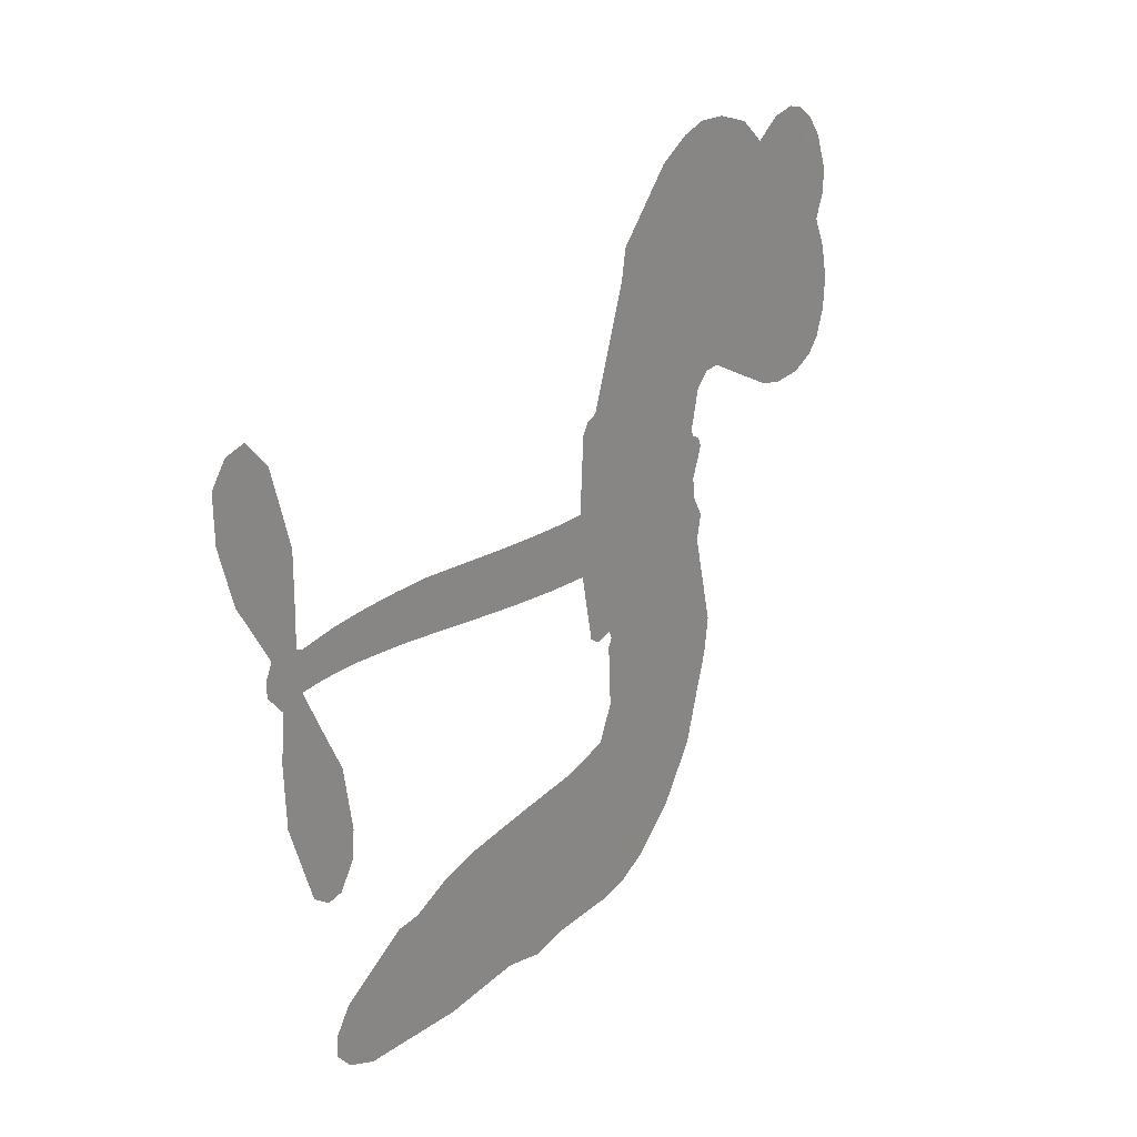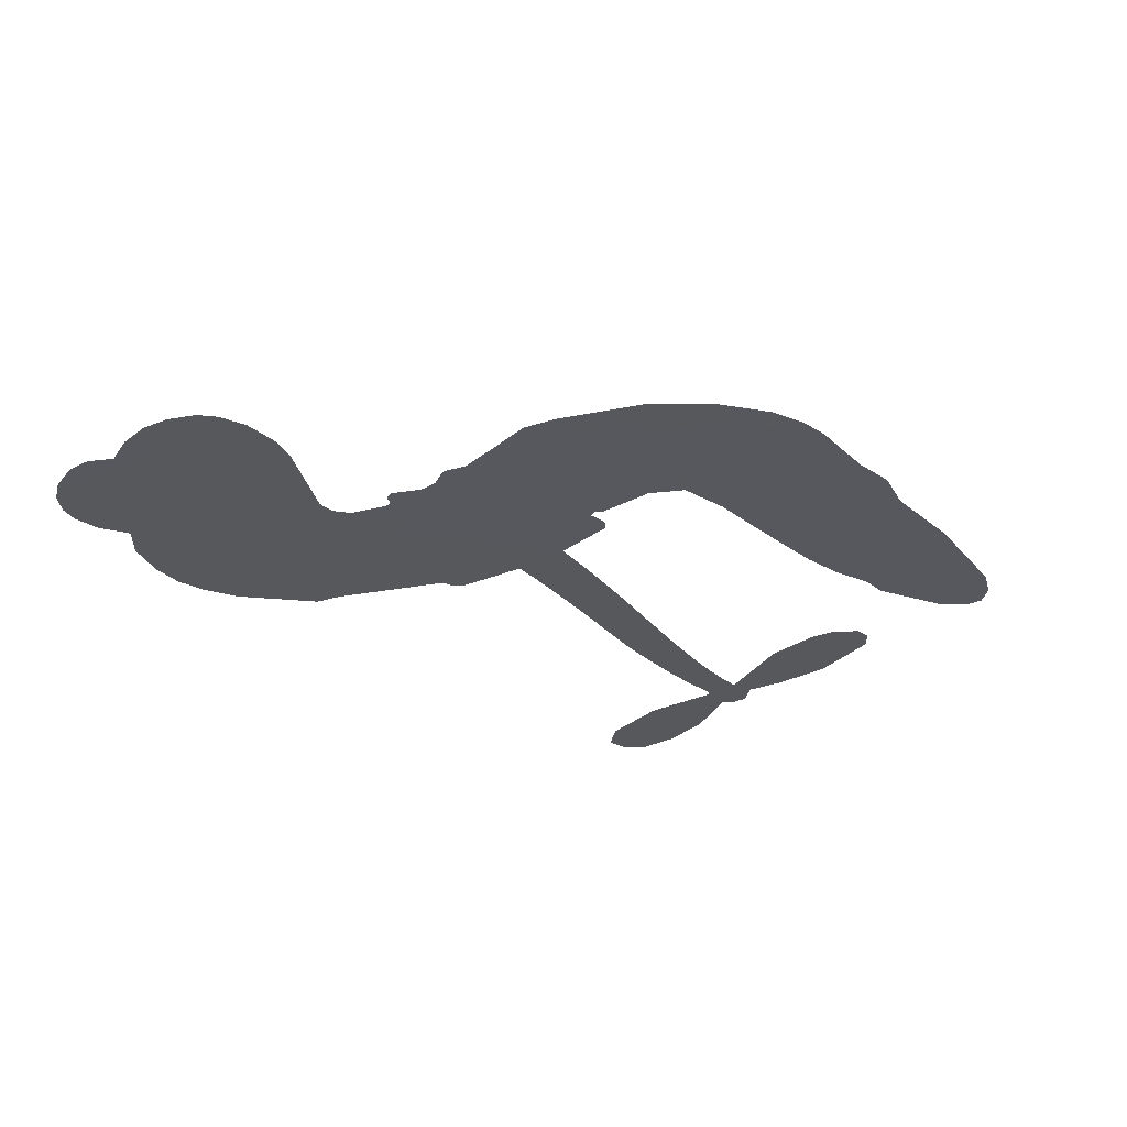
<metadata>
{"format":"obj","ext":"obj","renderer":"f3d","projection":"perspective","resolution":1024,"background":"white","views":[{"elev":20.7,"azim":124.3,"up":"+Y"},{"elev":-28.8,"azim":-54.2,"up":"+Z"}]}
</metadata>
<code>
v -3778 905.6 0.2257
v -3767 954.4 0.2142
v -3745 998.8 0.1893
v -3762 1035 0.1564
v -3761 1071 0.1258
v -3741 1120 0
v -3716 1150 0.102
v -3688 1168 0.135
v -3660 1173 0.1547
v -3619 1165 0.1819
v -3578 1138 0.2241
v -3536 1171 0.2597
v -3475 1188 0.2811
v -3424 1189 0.2947
v -3384 1177 0.3046
v -3333 1148 0.3194
v -3244 1056 0.357
v -3236 1014 0.3705
v -3176 852.1 0.4716
v -3159 845.2 0.486
v -3149 830.6 0.5
v -3143 724.5 0.5272
v -2816 741.4 0.6118
v -2586 727.3 0.6795
v -2577 731.3 0.6864
v -2577 850 0.7179
v -2544 954.6 0.7338
v -2507 991.2 0.7382
v -2476 983.3 0.741
v -2453 952 0.75
v -2455 889.2 0.73
v -2480 812.1 0.7164
v -2535 730.3 0.6913
v -2524 709.8 0.6867
v -2525 689.8 0.6845
v -2551 662.9 0.6806
v -2545 602.8 0.6797
v -2550 517.7 0.6797
v -2591 411.9 0.6797
v -2616 395.2 0.6797
v -2640 399.2 0.6797
v -2663 431.4 0.6797
v -2666 471.1 0.6797
v -2650 556.6 0.6797
v -2584 675.6 0.6784
v -3148 636.9 0.5463
v -3169 542.9 0.5748
v -3185 533.1 0.5774
v -3213 538.6 0.5876
v -3217 527.9 0.6008
v -3211 516.7 0.6103
v -3216 432.5 0.669
v -3192 383.9 0.7013
v -3119 365.3 0.6935
v -2903 342.3 0.5832
v -2839 327 0.546
v -2784 304.1 0.5055
v -2746 301 0.4795
v -2645 243.7 0.3786
v -2623 211.7 0.324
v -2621 185.4 0.25
v -2645 161 0.3476
v -2689 144.1 0.4048
v -2853 133.8 0.5381
v -2980 142.3 0.6229
v -3044 129.7 0.662
v -3101 140.2 0.6969
v -3208 142.3 0.7854
v -3250 150.5 0.8353
v -3297 171.7 1
v -3362 225.1 0.7852
v -3417 299.8 0.7241
v -3459 423.7 0.6592
v -3467 474.2 0.64
v -3434 603.3 0.5732
v -3442 638.6 0.5548
v -3423 667.8 0.5366
v -3420 697 0.5138
v -3438 739.1 0.488
v -3432 752.9 0.4836
v -3416 758.9 0.475
v -3414 771.4 0.4601
v -3428 824.7 0.3966
v -3449 843.7 0.3579
v -3476 845.4 0.3262
v -3604 788.3 0.2586
v -3645 779.6 0.2511
v -3699 783 0.2439
v -3738 800.3 0.2394
v -3759 821.6 0.2368
v -3774 861.3 0.2319
v -2862 662.1 0.5994
v -2575 714.4 0.682
v -3392 761.3 0.4707
v -3234 541.5 0.5938
v -3214 474.6 0.6381
v -3417 738.6 0.4874
v -3179 821.4 0.4858
v -3159 589.9 0.5622
v -2722 675.8 0.6359
v -2556 725.5 0.688
v -2653 679 0.6569
v -2618 678.2 0.6682
v -3429 717.9 0.4976
v -3220 564.6 0.5788
v -2578 791 0.7066
v -2552 698.2 0.6836
v -2557 761.5 0.6984
v -2657 196.7 0.3594
v -2622 432.3 0.6797
v -3384 804.3 0.4356
v -3234 511.4 0.6142
v -3401 716.5 0.5014
v -3710 848.3 0.2382
v -3663 1121 0.1552
v -3459 892.4 0.3324
v -3146 777.5 0.5019
v -3191 561.2 0.574
v -2702 739.8 0.6416
v -2644 735.8 0.6585
v -3268 577.9 0.5787
v -3232 841 0.4567
v -3379 678 0.5268
v -3404 871.6 0.378
v -3201 604.7 0.5604
v -2601 701.8 0.6737
v -3288 526.2 0.6088
v -2632 706.9 0.6633
v -2665 709.8 0.6528
v -3393 630 0.5563
v -2770 235.4 0.4835
v -2617 616.2 0.6798
v -2502 948.9 0.7367
v -2508 771.1 0.7065
v -2570 464.8 0.6797
v -3698 1053 0.1614
v -2687 678.2 0.6462
v -2768 271.6 0.4878
v -2581 635.8 0.6796
v -2833 258.6 0.5314
v -2696 272.3 0.436
v -2732 250.5 0.4558
v -3426 1112 0.2996
v -3214 222.6 0.7746
v -3736 886.9 0.2303
v -3639 850.5 0.2508
v -3702 1113 0.111
v -3310 769.9 0.4757
v -3281 457.7 0.6496
v -2561 902.3 0.7265
v -2538 796.8 0.709
v -3726 1030 0.1686
v -3681 980.6 0.2103
v -3692 1016 0.189
v -3623 1018 0.2197
v -3658 1040 0.1922
v -2771 139 0.4788
v -2692 226.4 0.4135
v -3414 1150 0.2993
v -3314 1021 0.3529
v -3222 181.5 0.8021
v -3631 814.1 0.2536
v -3540 816.7 0.2803
v -3674 824 0.2454
v -3352 776.9 0.4638
v -3244 455.4 0.6517
v -3266 399.7 0.6851
v -3656 1005 0.2092
v -3624 949.5 0.2398
v -3607 1080 0.2106
v -3668 1080 0.1665
v -3461 1143 0.2852
v -3374 1117 0.3145
v -3274 1029 0.3597
v -3154 141.6 0.7377
v -3263 210.8 0.8371
v -3356 730.9 0.4939
v -3319 846.8 0.4282
v -3626 1052 0.2071
v -3574 1038 0.2406
v -3288 1102 0.3381
v -3393 838.3 0.4059
v -3188 196.3 0.7629
v -3151 253.4 0.7213
v -3346 816.4 0.4387
v -3301 1061 0.3449
v -3206 933.3 0.4135
v -3362 856.7 0.4069
v -3334 1094 0.329
v -3356 936.6 0.3697
v -3281 954.2 0.3864
v -3370 897.5 0.3811
v -3267 990.5 0.3747
v -3316 900.1 0.4007
v -3417 936.4 0.3427
v -3221 973.8 0.3907
v -3404 905.3 0.3617
v -3244 942.3 0.4009
v -3274 911.6 0.408
v -3234 902 0.4239
v -3263 870.6 0.4322
v -3191 892.7 0.4395
v -3277 825.7 0.4521
v -3218 872 0.4445
v -3435 872.1 0.3566
v -3265 547.1 0.5947
v -3298 559.3 0.5908
v -3317 619.7 0.5591
v -3352 526 0.6117
v -2475 921.3 0.7369
v -2517 907.9 0.7299
v -2534 865.1 0.722
v -3676 898.3 0.2361
v -3675 861.1 0.2418
v -3227 745.4 0.5029
v -3721 959.3 0.211
v -3526 890.4 0.2908
v -3228 396.6 0.6893
v -3253 331.3 0.7251
v -3222 357 0.7096
v -3256 366.2 0.705
v -3321 364.6 0.7037
v -3288 345.6 0.7171
v -3199 296.6 0.7315
v -3340 297 0.7473
v -3220 323 0.7248
v -3250 276.5 0.7615
v -3174 338.6 0.71
v -3321 328.4 0.7274
v -3437 361.9 0.6901
v -3294 291.5 0.7569
v -3618 1122 0.1933
v -3638 1095 0.1846
v -3499 1156 0.2717
v -3533 1124 0.2538
v -3492 1113 0.2745
v -3526 1068 0.2617
v -3358 1163 0.3118
v -3384 1147 0.3078
v -3266 178.4 0.8842
v -3312 219.4 0.8518
v -3580 982.9 0.2505
v -3311 1125 0.3281
v -3393 1039 0.3236
v -3352 644.2 0.5464
v -3358 598.8 0.5721
v -3294 689.9 0.5222
v -3336 683.1 0.5242
v -3310 656.2 0.5395
v -3266 628.7 0.5533
v -3391 460.8 0.6463
v -2547 831.6 0.7155
v -2509 836.6 0.7185
v -2468 850.6 0.7232
v -2492 879.8 0.7269
v -3704 880.3 0.2347
v -3710 920.3 0.2253
v -3674 939.7 0.2266
v -3181 748.5 0.5093
v -3240 792.6 0.4783
v -3713 991.1 0.1974
v -3492 877.9 0.3121
v -3494 926.8 0.3038
v -3508 831 0.2987
v -3587 842.7 0.2655
v -3538 854.4 0.2851
v -3571 885.1 0.2703
v -3555 935.8 0.2714
v -3244 241.2 0.7878
v -3211 260.6 0.7543
v -3283 251.8 0.7952
v -3324 259.1 0.7847
v -3154 298.3 0.7124
v -3010 354.6 0.6428
v -3136 331.9 0.7002
v -3112 297.6 0.6932
v -3064 360.2 0.6703
v -3107 254 0.6962
v -3128 218.3 0.7136
v -3036 282.6 0.6548
v -3098 333.2 0.6848
v -3163 220.5 0.7373
v -3113 180 0.7058
v -3076 279 0.6767
v -3058 318.8 0.666
v -3066 172.8 0.6752
v -3019 317.1 0.6458
v -3051 227.8 0.6647
v -2966 268.9 0.6146
v -3089 218.5 0.6883
v -2956 348.6 0.6131
v -2999 285.7 0.6342
v -3014 246.9 0.6426
v -2966 309.5 0.6166
v -3009 190.7 0.6397
v -2915 289.1 0.5857
v -3155 374.7 0.7027
v -3566 1096 0.2353
v -3592 1012 0.2374
v -3613 986.4 0.2343
v -3559 1009 0.2548
v -3540 1037 0.2592
v -3541 973.2 0.2708
v -3478 1027 0.2913
v -3524 1005 0.2734
v -3498 969.6 0.2928
v -3458 952.5 0.3173
v -3446 922.3 0.3315
v -3419 991.1 0.3253
v -3466 990.1 0.3044
v -3372 1075 0.3226
v -3412 1074 0.3098
v -3351 1040 0.337
v -3460 1077 0.291
v -3436 1039 0.3071
v -3372 996.9 0.3424
v -3324 584.3 0.5786
v -3354 562.5 0.5919
v -3450 539 0.6113
v -3397 576.5 0.5866
v -3442 571.2 0.5936
v -3416 547.5 0.6036
v -3421 499.4 0.628
v -3288 604.3 0.5663
v -3239 601.9 0.5645
v -3223 644.9 0.5454
v -3432 454.1 0.6483
v -3365 345.2 0.7103
v -3747 924.2 0.2217
v -3181 785 0.4951
v -3277 788.3 0.472
v -3309 807.8 0.4535
v -3273 742.5 0.4968
v -3212 812.8 0.4769
v -3572 802.5 0.2675
v -3525 922.5 0.2876
v -3588 948.1 0.2543
v -3608 909.1 0.2533
v -3644 917 0.2406
v -3032 163.5 0.6543
v -2974 222.3 0.6182
v -3557 1065 0.2449
v -3494 1079 0.2761
v -3392 964.7 0.3446
v -3381 498.7 0.6271
v -3336 466.9 0.6437
v -3459 506.6 0.6271
v -3186 638.8 0.5475
v -3165 682.1 0.5353
v -3257 669.1 0.5342
v -3214 693.9 0.5264
v -3213 775 0.4925
v -3313 727.8 0.4999
v -3609 872.1 0.2572
v -2970 181.7 0.6153
v -2917 138.2 0.5793
v -2904 208.7 0.5739
v -2948 140.3 0.6006
v -2930 176.2 0.5895
v -2889 169.5 0.5625
v -2940 211.1 0.5968
v -2920 247.6 0.5858
v -2850 206.9 0.538
v -2878 263.6 0.561
v -2852 291.7 0.5482
v -2817 290.1 0.525
v -2871 334.7 0.5649
v -3004 646.6 0.5668
v -2981 729.7 0.5732
v -3184 712.7 0.5228
v -3251 708.6 0.5162
v -2853 170.4 0.5385
v -2801 184.1 0.5021
v -2812 136.4 0.5102
v -2735 201.2 0.4493
v -2884 303.7 0.569
v -3076 640.5 0.5522
v -2770 200.1 0.4787
v -2730 141.5 0.4437
v -2751 170 0.4618
v -2712 172.9 0.4252
v -3062 725.8 0.5547
v -3135 693.2 0.5374
v -3102 724.7 0.5441
v -2618 482.2 0.6797
v -2584 500.3 0.6797
v -2592 557.6 0.6797
v -2658 513.9 0.6797
v -2618 523.4 0.6797
v -3724 1081 0.1157
v -3268 493.5 0.6274
v -3307 492.8 0.6288
v -3317 938.8 0.3826
v -3314 979.8 0.3671
v -3297 872.3 0.4213
v -3389 262.6 0.7518
v -3378 299.5 0.7348
v -2932 321.2 0.5978
v -3403 406.5 0.6725
v -3359 390.8 0.685
v -3315 413.6 0.6748
v -3370 428.1 0.6639
v -3285 426 0.6685
v -3338 435.2 0.6614
v -2877 229.1 0.5572
v -2810 224.4 0.5116
v -2799 257 0.5075
v -3081 684.9 0.5506
v -3112 638.7 0.5468
v -3042 668 0.5592
v -3021 727.6 0.564
v -2932 654 0.5828
v -3005 688.7 0.5674
v -2968 650.2 0.5747
v -2899 735.5 0.5922
v -2954 693.2 0.5786
v -2910 692.5 0.5888
v -2940 732.5 0.5826
v -2897 658 0.591
v -2548 560.2 0.6797
v -2584 595.7 0.6797
v -2633 586.4 0.6797
v -3348 970.8 0.3594
v -3448 392.8 0.6737
v -3398 367.6 0.6931
v -3427 330.9 0.7075
v -3394 328.1 0.7149
v -3111 671.1 0.545
v -2759 741.4 0.6259
v -2732 714 0.6334
v -2791 669.9 0.6169
v -2757 673.3 0.6262
v -2777 706.5 0.6213
v -2817 700.9 0.6111
v -2858 738.5 0.6019
v -2871 700.9 0.5981
v -3148 187.8 0.7309
v -3181 162.9 0.7601
f 112 206 391
f 186 160 174
f 75 130 76
f 203 122 201
f 105 121 206
f 45 107 93
f 51 50 112
f 123 78 77
f 89 88 114
f 125 118 99
f 1 91 145
f 162 164 87
f 25 108 106
f 43 42 110
f 80 79 97
f 126 93 24
f 58 138 142
f 179 299 180
f 128 129 102
f 105 125 325
f 52 166 167
f 143 159 172
f 240 176 70
f 142 138 131
f 176 240 161
f 223 231 219
f 59 158 109
f 95 112 50
f 117 21 98
f 113 94 97
f 97 104 113
f 104 78 113
f 349 383 22
f 166 112 391
f 105 95 49
f 74 73 327
f 51 112 96
f 82 94 111
f 107 34 101
f 52 218 53
f 323 345 322
f 203 260 122
f 90 89 114
f 167 221 218
f 145 256 257
f 91 90 114
f 298 232 170
f 98 19 334
f 282 183 437
f 77 76 130
f 4 3 152
f 152 5 4
f 56 365 366
f 45 126 103
f 115 9 8
f 8 7 147
f 45 139 36
f 106 151 252
f 147 7 6
f 381 158 375
f 114 145 91
f 246 208 245
f 136 154 156
f 10 9 115
f 19 122 334
f 205 83 124
f 17 174 18
f 84 205 116
f 165 111 94
f 182 83 111
f 162 146 164
f 239 15 159
f 206 207 127
f 129 137 102
f 236 234 235
f 350 250 326
f 172 159 14
f 180 302 342
f 126 45 93
f 322 318 320
f 239 238 15
f 211 150 212
f 5 152 390
f 136 152 154
f 25 93 101
f 31 30 210
f 107 45 36
f 124 192 197
f 161 183 144
f 119 430 137
f 120 119 129
f 296 364 376
f 359 361 355
f 287 274 285
f 363 373 406
f 276 285 281
f 50 49 95
f 53 218 220
f 275 54 297
f 49 48 118
f 126 128 103
f 274 287 294
f 58 57 138
f 78 123 113
f 407 406 131
f 118 105 49
f 375 158 142
f 68 161 69
f 61 109 62
f 421 139 132
f 109 60 59
f 166 52 96
f 423 394 160
f 60 109 61
f 348 349 351
f 85 84 116
f 141 58 142
f 162 87 86
f 43 110 385
f 134 32 151
f 386 385 135
f 110 42 41
f 110 135 385
f 102 103 128
f 57 366 407
f 40 110 41
f 40 39 110
f 421 387 420
f 119 137 129
f 141 158 59
f 37 36 139
f 105 206 95
f 47 118 48
f 94 81 97
f 95 206 112
f 430 433 432
f 432 100 430
f 413 416 369
f 82 81 94
f 177 165 94
f 98 20 19
f 98 21 20
f 97 79 104
f 63 62 109
f 108 151 106
f 117 330 259
f 210 133 211
f 93 107 101
f 83 82 111
f 259 22 117
f 348 99 46
f 47 99 118
f 24 93 25
f 132 139 45
f 35 34 107
f 126 24 128
f 101 34 33
f 118 125 105
f 130 123 77
f 115 8 147
f 128 24 120
f 108 101 33
f 27 133 28
f 108 33 134
f 255 253 254
f 185 111 165
f 28 133 29
f 133 30 29
f 129 128 120
f 110 39 135
f 159 15 14
f 145 114 256
f 193 160 394
f 101 108 25
f 389 388 385
f 36 35 107
f 168 154 153
f 81 80 97
f 372 373 363
f 151 108 134
f 214 114 164
f 145 257 329
f 163 265 335
f 179 233 171
f 390 6 5
f 147 390 171
f 113 123 177
f 177 123 248
f 209 346 392
f 397 396 225
f 261 154 152
f 27 150 211
f 253 252 151
f 152 136 390
f 3 2 216
f 168 169 300
f 261 152 3
f 168 156 154
f 261 153 154
f 234 236 172
f 179 156 155
f 147 171 115
f 64 374 372
f 375 380 381
f 141 142 158
f 142 131 375
f 172 14 13
f 143 173 239
f 308 205 197
f 196 198 187
f 283 175 67
f 161 144 176
f 264 266 163
f 214 146 213
f 85 262 264
f 262 85 116
f 114 88 164
f 87 164 88
f 177 94 113
f 332 148 331
f 112 166 96
f 166 149 403
f 346 209 345
f 223 219 221
f 169 168 153
f 155 156 168
f 265 162 86
f 162 265 146
f 179 180 170
f 11 10 232
f 136 156 171
f 171 156 179
f 12 234 13
f 172 13 234
f 173 311 189
f 189 311 313
f 16 173 189
f 200 198 199
f 288 280 284
f 183 282 144
f 270 184 224
f 70 176 241
f 245 248 123
f 148 165 177
f 188 194 192
f 188 182 185
f 179 155 299
f 179 170 233
f 299 300 242
f 301 302 180
f 188 192 124
f 17 181 186
f 83 182 124
f 438 161 68
f 437 283 279
f 288 290 286
f 220 226 228
f 332 165 148
f 188 185 178
f 17 186 174
f 189 186 181
f 174 193 18
f 185 182 111
f 202 187 200
f 182 188 124
f 16 189 243
f 311 173 312
f 189 313 186
f 194 190 192
f 18 193 196
f 194 188 178
f 190 195 197
f 160 193 174
f 198 196 193
f 122 204 201
f 393 194 199
f 160 313 316
f 304 314 343
f 190 197 192
f 198 193 191
f 197 195 308
f 199 191 393
f 198 191 199
f 395 194 178
f 198 200 187
f 201 200 199
f 204 19 202
f 395 199 194
f 201 395 203
f 332 178 185
f 204 202 200
f 260 331 333
f 201 204 200
f 19 204 122
f 83 205 84
f 197 205 124
f 207 206 121
f 206 127 391
f 324 317 207
f 130 320 246
f 250 350 249
f 123 130 245
f 127 207 209
f 207 121 324
f 30 133 210
f 133 27 211
f 150 26 212
f 210 211 255
f 252 212 26
f 253 255 212
f 146 354 339
f 258 153 216
f 146 214 164
f 256 214 213
f 353 247 333
f 348 46 349
f 2 1 329
f 216 257 258
f 307 263 308
f 354 267 338
f 52 167 218
f 221 220 218
f 221 167 223
f 269 270 227
f 219 226 220
f 53 220 228
f 167 222 223
f 219 220 221
f 402 400 404
f 328 225 229
f 222 229 223
f 269 227 271
f 226 227 224
f 224 273 228
f 397 72 396
f 71 70 241
f 227 226 219
f 226 224 228
f 223 229 231
f 144 269 176
f 273 224 184
f 297 53 228
f 399 251 327
f 231 229 225
f 400 402 399
f 426 427 425
f 71 241 272
f 219 231 227
f 10 115 232
f 233 115 171
f 170 232 233
f 115 233 232
f 11 235 12
f 234 12 235
f 11 232 298
f 236 143 172
f 235 11 298
f 235 237 343
f 299 301 180
f 237 302 304
f 143 239 159
f 173 16 238
f 173 238 239
f 70 69 240
f 161 240 69
f 176 269 271
f 271 231 272
f 338 268 337
f 262 263 217
f 314 312 143
f 189 181 243
f 316 313 244
f 246 245 130
f 249 248 245
f 319 322 321
f 318 207 317
f 250 249 208
f 215 260 333
f 249 245 208
f 248 247 353
f 250 208 324
f 247 248 249
f 325 250 324
f 325 326 250
f 230 399 424
f 400 222 401
f 106 252 26
f 253 151 32
f 255 254 31
f 212 252 253
f 210 255 31
f 253 32 254
f 212 255 211
f 214 256 114
f 257 256 213
f 257 213 258
f 216 2 329
f 339 258 213
f 169 153 258
f 330 117 98
f 326 351 350
f 331 260 203
f 259 330 352
f 3 216 261
f 153 261 216
f 263 262 116
f 266 264 262
f 310 304 305
f 301 242 303
f 265 266 267
f 266 262 217
f 267 266 217
f 265 163 266
f 268 267 217
f 268 338 267
f 263 336 217
f 268 303 337
f 270 269 144
f 227 231 271
f 270 144 282
f 227 270 224
f 272 231 225
f 176 271 241
f 272 225 396
f 241 271 272
f 184 278 276
f 228 273 275
f 276 284 285
f 285 274 277
f 273 276 275
f 284 276 278
f 184 276 273
f 54 275 281
f 175 283 437
f 276 281 275
f 279 184 282
f 278 184 279
f 437 279 282
f 290 288 284
f 376 398 296
f 277 54 281
f 282 184 270
f 438 183 161
f 66 286 67
f 67 286 283
f 279 290 278
f 284 280 285
f 285 280 287
f 277 281 285
f 340 65 295
f 278 290 284
f 292 287 280
f 294 287 292
f 340 286 66
f 341 293 295
f 292 280 293
f 358 359 355
f 279 283 290
f 286 290 283
f 293 280 288
f 291 294 398
f 294 292 289
f 295 293 288
f 289 292 293
f 294 289 296
f 294 291 274
f 340 288 286
f 293 341 289
f 361 362 341
f 365 376 364
f 342 170 180
f 275 297 228
f 237 235 298
f 300 299 155
f 301 299 242
f 168 300 155
f 337 300 169
f 242 337 303
f 342 302 237
f 305 301 303
f 311 312 244
f 336 303 268
f 307 310 306
f 301 305 302
f 305 303 306
f 303 336 306
f 304 302 305
f 307 306 263
f 305 306 310
f 308 263 116
f 307 195 309
f 308 116 205
f 195 307 308
f 309 344 316
f 309 244 315
f 307 309 310
f 315 310 309
f 312 173 143
f 313 311 244
f 314 143 236
f 315 312 314
f 244 309 316
f 186 313 160
f 343 314 236
f 315 314 304
f 315 304 310
f 244 312 315
f 344 309 195
f 393 394 423
f 208 246 317
f 318 317 246
f 75 320 130
f 207 318 209
f 323 251 345
f 320 318 246
f 320 321 322
f 322 319 323
f 320 75 321
f 318 322 209
f 347 74 323
f 327 323 74
f 317 324 208
f 325 324 121
f 105 325 121
f 326 325 125
f 348 326 125
f 350 247 249
f 230 425 399
f 323 327 251
f 427 397 328
f 73 399 327
f 145 329 1
f 216 329 257
f 334 330 98
f 215 352 260
f 332 331 203
f 331 148 333
f 178 332 203
f 332 185 165
f 353 333 148
f 371 247 350
f 122 260 334
f 334 260 352
f 336 263 306
f 265 86 335
f 268 217 336
f 300 337 242
f 337 169 338
f 169 258 339
f 265 354 146
f 146 339 213
f 169 339 338
f 65 340 66
f 288 340 295
f 65 355 295
f 341 295 355
f 237 298 342
f 170 342 298
f 235 343 236
f 304 343 237
f 195 190 344
f 423 344 190
f 346 345 251
f 322 345 209
f 399 425 400
f 391 392 149
f 99 348 125
f 323 319 347
f 413 410 368
f 259 370 22
f 215 351 370
f 326 348 351
f 371 333 247
f 370 351 349
f 371 215 333
f 259 352 215
f 334 352 330
f 148 177 353
f 248 353 177
f 267 354 265
f 339 354 338
f 360 363 357
f 289 341 362
f 357 359 360
f 358 356 359
f 364 140 365
f 360 359 356
f 355 65 358
f 361 359 357
f 356 64 360
f 364 405 140
f 361 357 362
f 355 361 341
f 357 363 405
f 289 362 296
f 360 64 372
f 374 157 373
f 296 362 364
f 362 357 405
f 366 365 140
f 398 376 55
f 366 140 407
f 56 366 57
f 417 415 418
f 365 56 367
f 428 384 383
f 22 370 349
f 215 370 259
f 350 351 371
f 215 371 351
f 373 157 380
f 363 360 372
f 378 375 131
f 373 378 406
f 372 374 373
f 381 380 379
f 365 367 376
f 55 376 367
f 377 410 408
f 46 383 349
f 406 378 131
f 373 380 378
f 63 381 379
f 380 375 378
f 157 379 380
f 63 109 381
f 158 381 109
f 408 382 384
f 22 383 384
f 386 135 38
f 377 408 428
f 428 46 409
f 385 386 389
f 387 386 38
f 389 44 388
f 421 420 37
f 422 44 387
f 386 387 389
f 43 385 388
f 44 389 387
f 171 390 136
f 6 390 147
f 392 391 127
f 166 391 149
f 209 392 127
f 149 392 346
f 394 393 191
f 190 194 393
f 193 394 191
f 423 160 316
f 203 395 178
f 199 395 201
f 272 396 71
f 222 328 229
f 328 397 225
f 291 398 55
f 294 296 398
f 400 328 222
f 401 222 167
f 399 402 251
f 167 403 401
f 404 149 346
f 404 400 401
f 346 251 402
f 166 403 167
f 404 403 149
f 404 401 403
f 346 402 404
f 140 405 363
f 362 405 364
f 407 131 138
f 363 406 140
f 407 138 57
f 140 406 407
f 410 377 368
f 413 411 410
f 428 408 384
f 382 408 410
f 413 414 416
f 382 410 411
f 369 411 413
f 416 414 412
f 436 434 435
f 413 368 414
f 417 416 412
f 92 436 419
f 418 369 416
f 417 419 436
f 139 421 37
f 417 418 416
f 417 412 419
f 387 38 420
f 422 421 132
f 344 423 316
f 421 422 387
f 393 423 190
f 72 397 427
f 399 73 424
f 400 425 328
f 425 427 328
f 425 230 426
f 72 427 426
f 46 428 383
f 377 428 409
f 119 429 430
f 137 430 100
f 432 433 431
f 429 23 433
f 434 431 433
f 433 430 429
f 434 433 23
f 415 417 436
f 92 431 434
f 434 436 92
f 434 23 435
f 415 436 435
f 437 183 438
f 68 175 438
f 437 438 175

</code>
